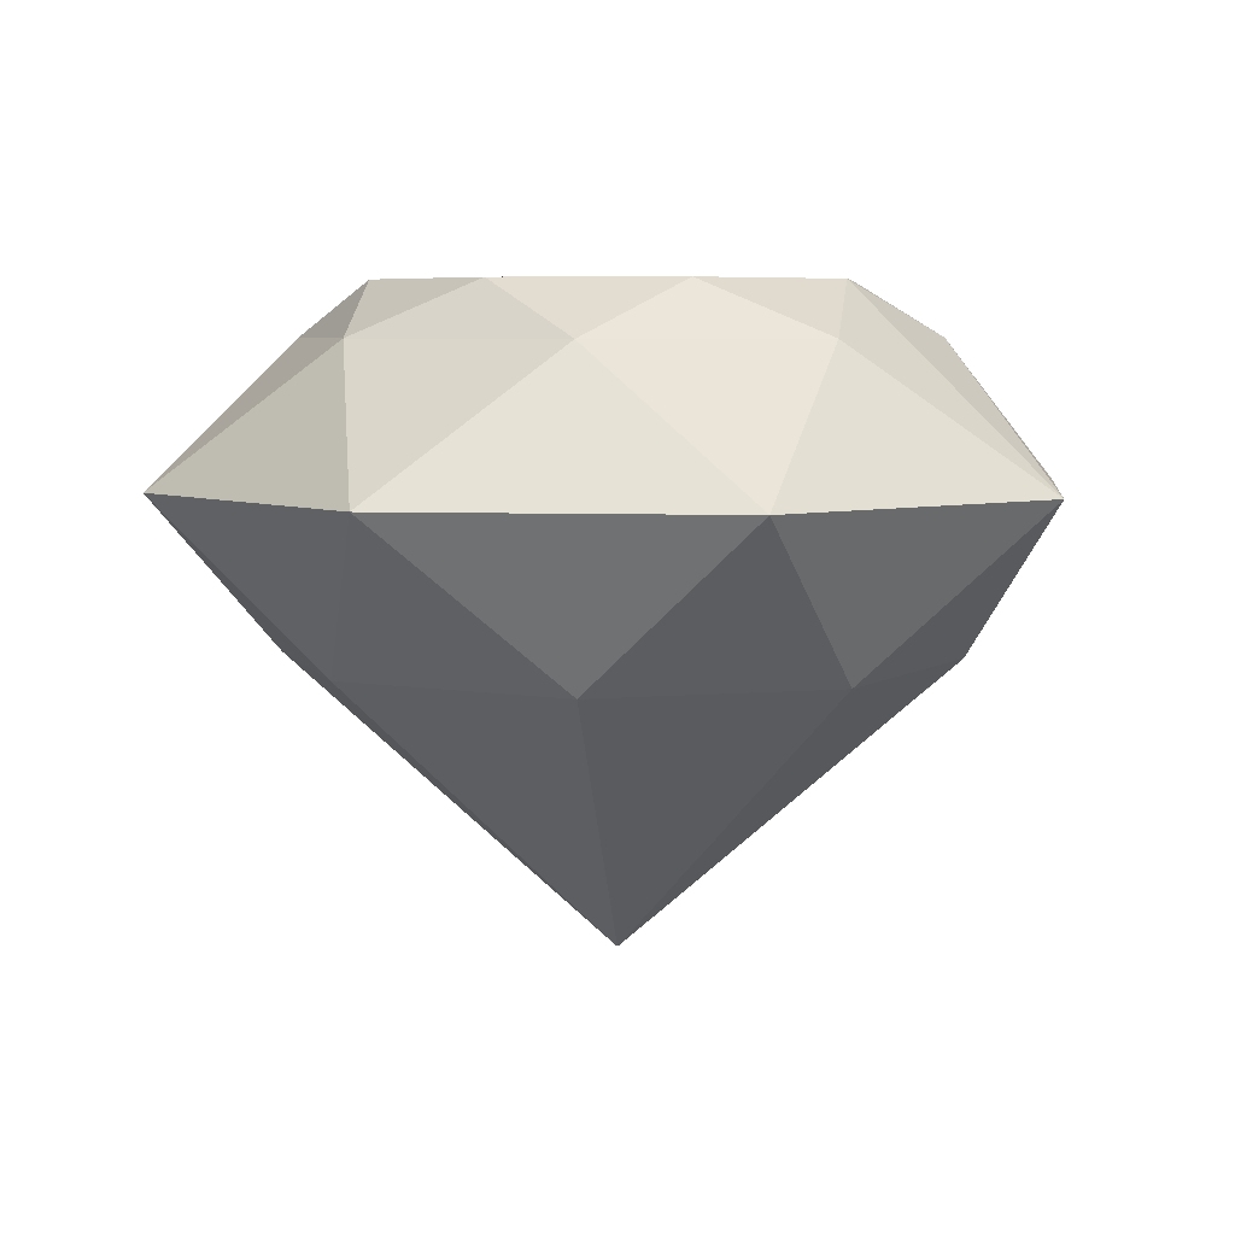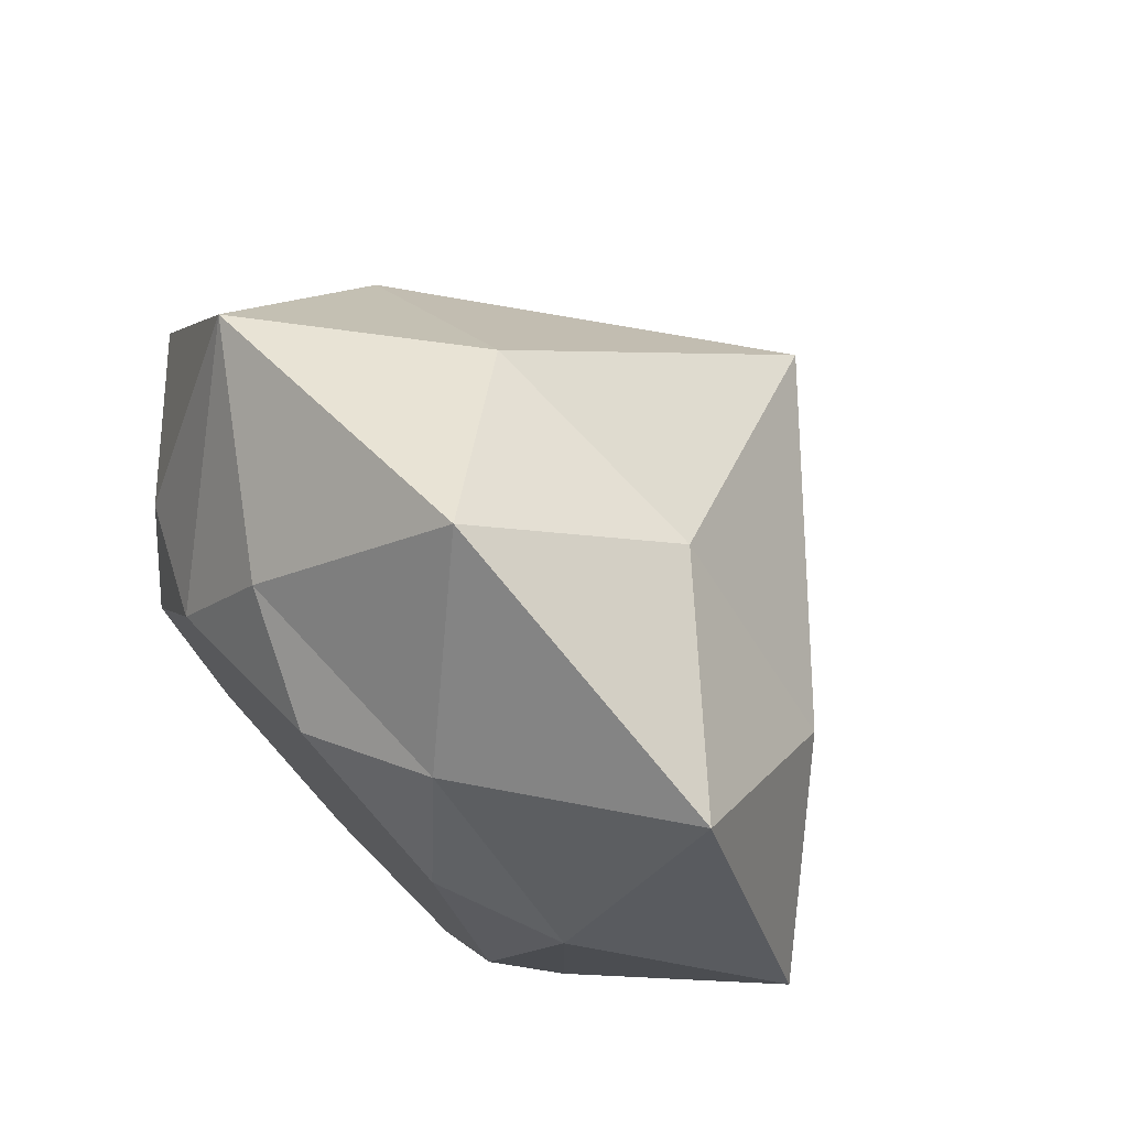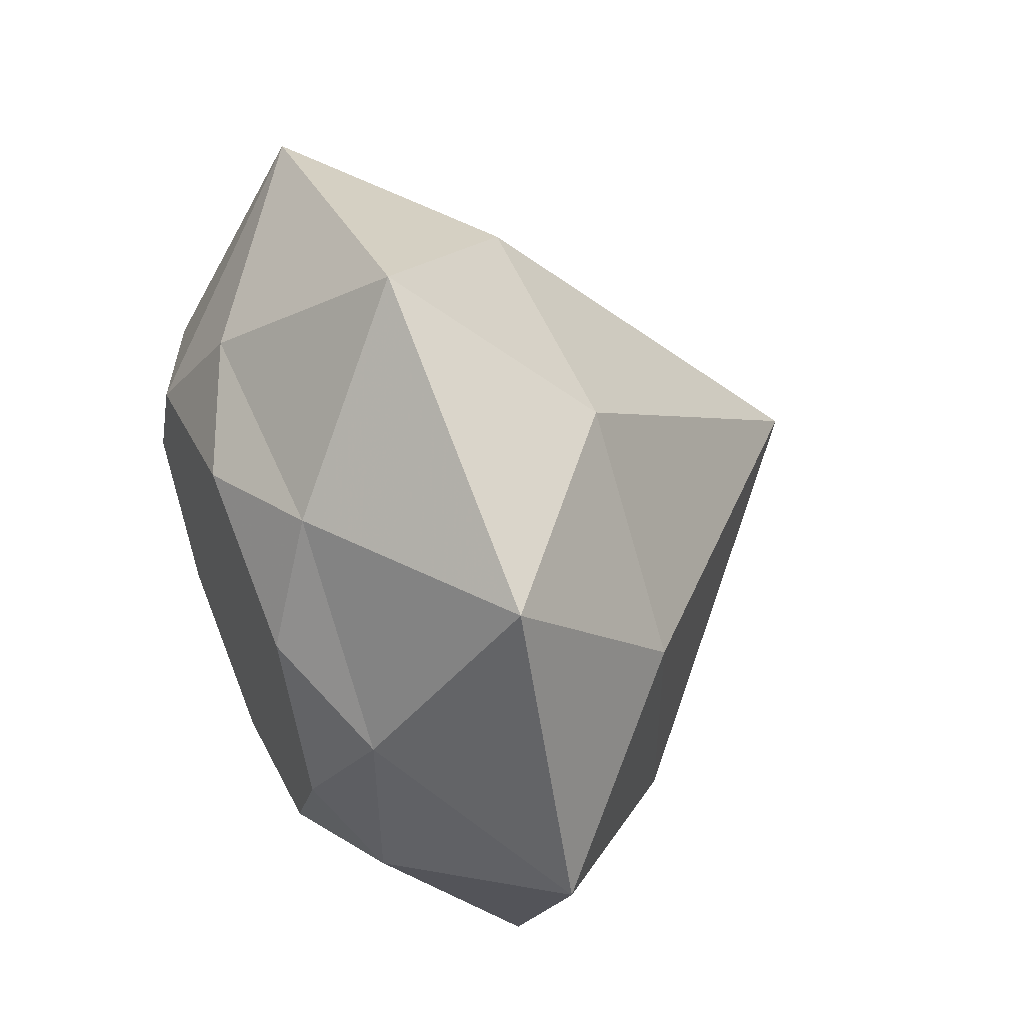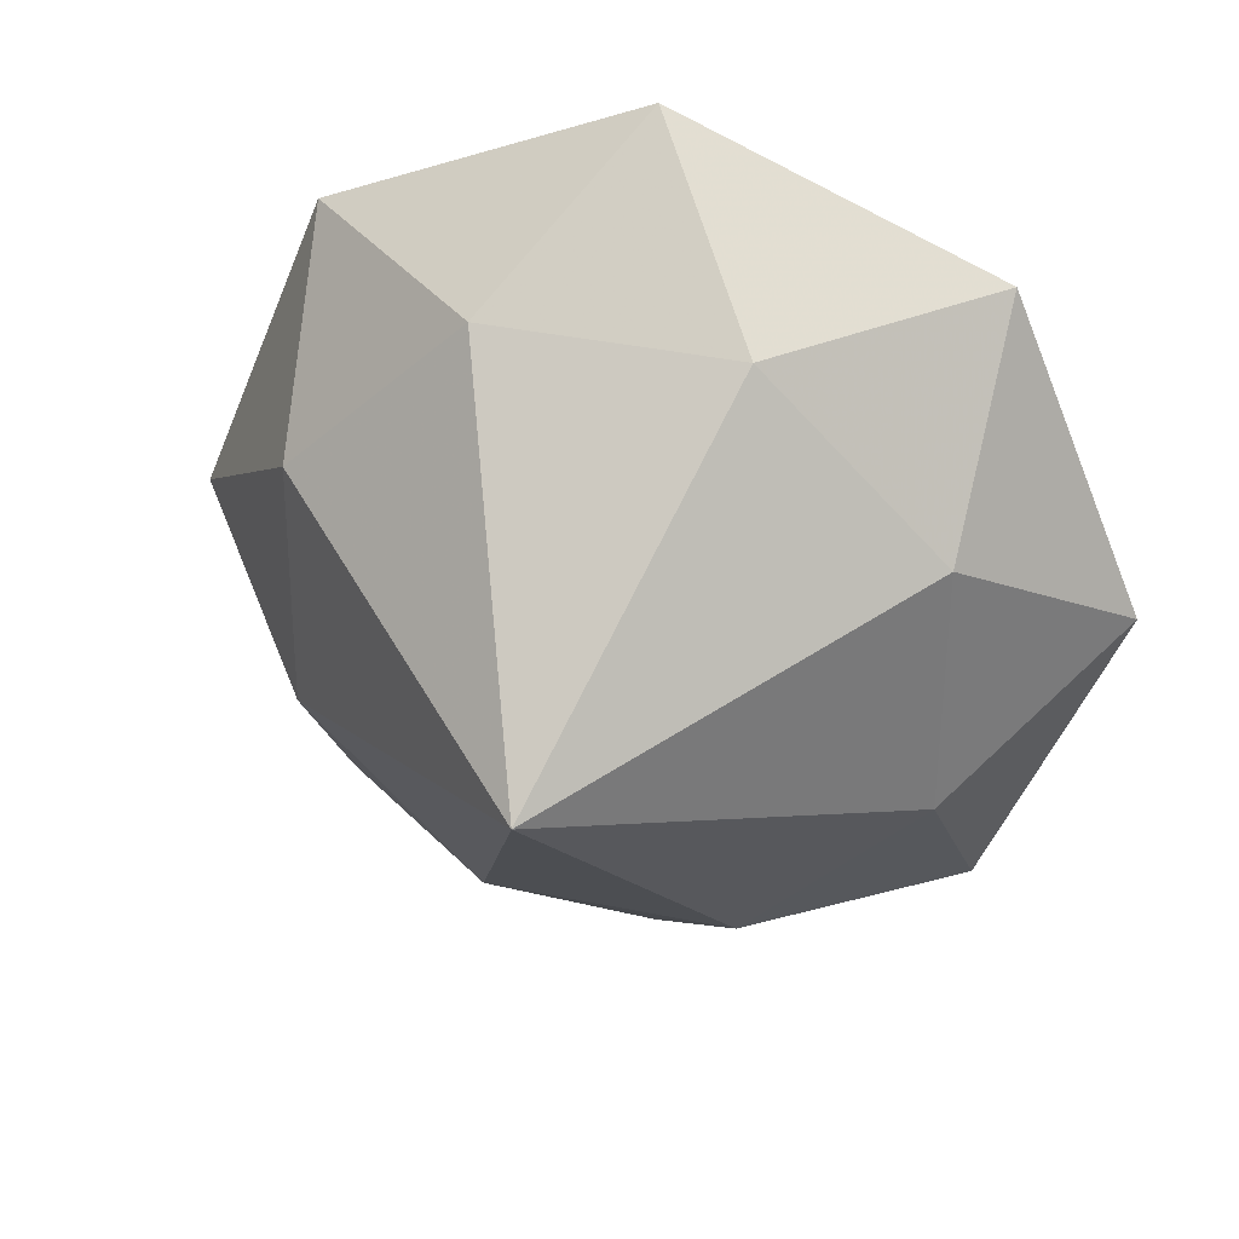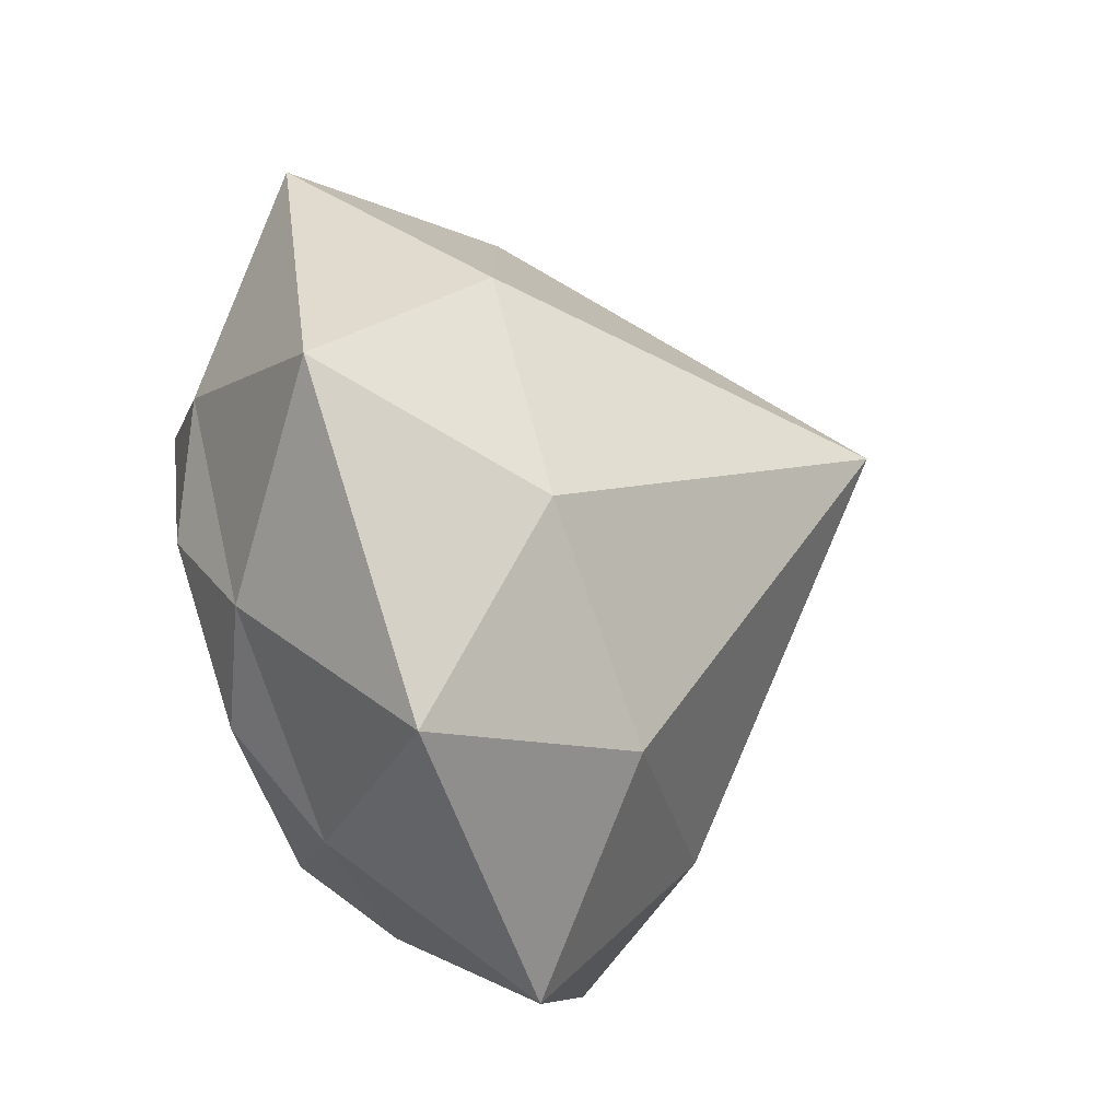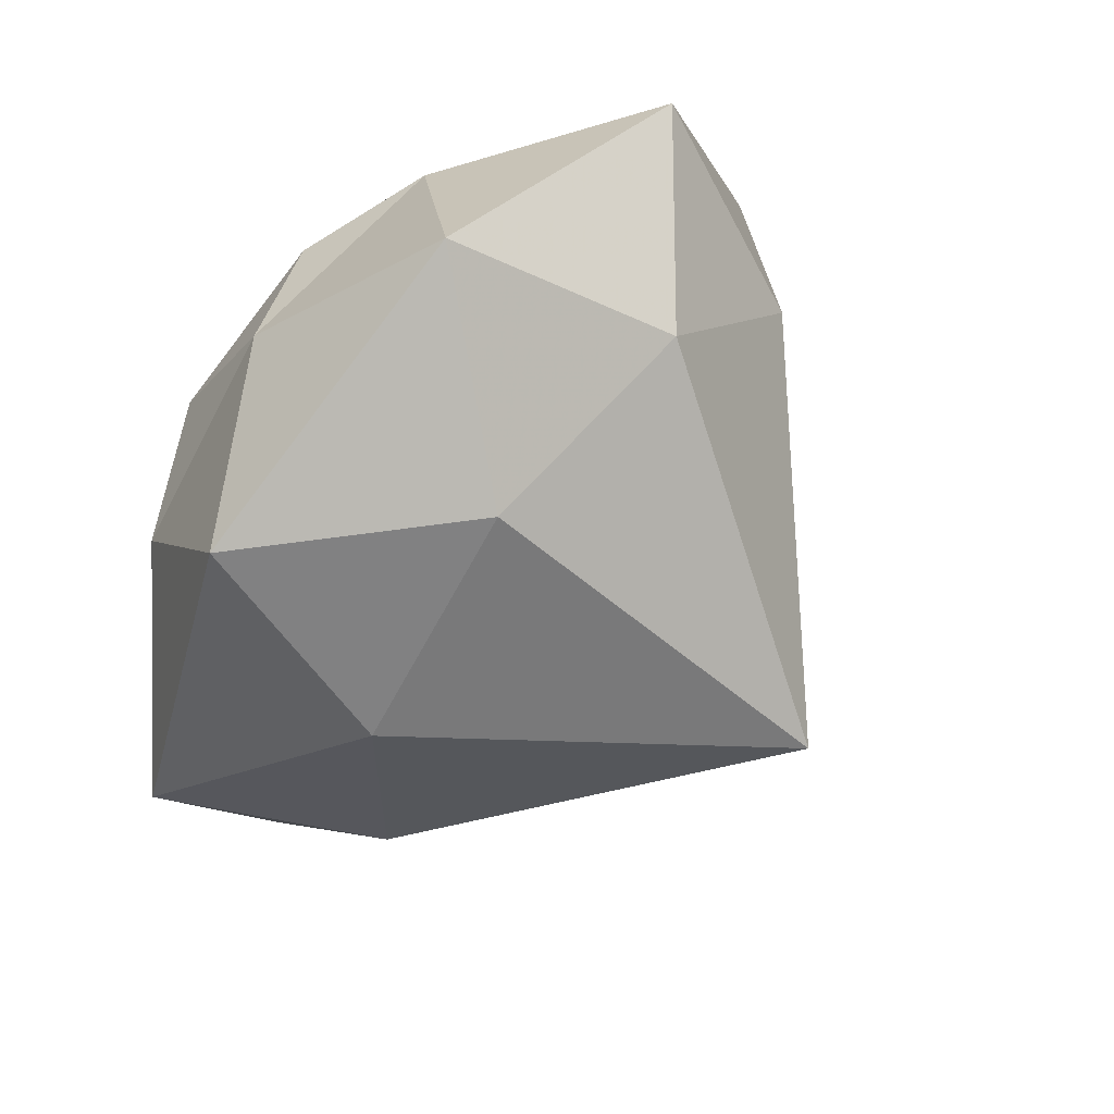
<metadata>
{"format":"obj","ext":"obj","renderer":"f3d","projection":"perspective","resolution":1024,"background":"white","views":[{"elev":5.8,"azim":-16.0,"up":"+Y"},{"elev":74.8,"azim":-133.1,"up":"+Z"},{"elev":54.4,"azim":-113.0,"up":"+Z"},{"elev":33.9,"azim":16.0,"up":"+Z"},{"elev":-76.7,"azim":-71.3,"up":"+Z"},{"elev":62.7,"azim":-49.4,"up":"+Z"}]}
</metadata>
<code>
v -6.814 25.59 0.02001
v -4.834 25.59 4.844
v -4.803 25.59 -4.793
v -0.02213 25.59 6.857
v 0.02214 25.59 -6.773
v 4.802 25.59 4.878
v 4.834 25.59 -4.76
v 6.814 25.59 0.06395
v 8.135 24.05 3.443
v 12.84 20.04 0.08435
v 8.157 24.05 -3.305
v 9.11 20.04 -9.007
v 3.401 24.05 -8.092
v 0.04297 20.04 -12.8
v -3.347 24.06 -8.115
v 9.049 20.04 9.151
v 3.347 24.05 8.199
v -9.049 20.04 -9.068
v -8.135 24.05 -3.359
v -12.84 20.04 -0.00164
v -8.157 24.05 3.389
v -9.11 20.04 9.09
v -3.401 24.05 8.176
v -0.04297 20.04 12.88
v -0.000301 7.256 0.04069
v 3.553 15.37 -8.617
v 8.658 15.37 -3.509
v 8.694 15.43 3.686
v 3.591 15.38 8.696
v -3.512 15.38 8.734
v -8.638 15.41 3.786
v -8.682 15.38 -3.504
v -3.576 15.4 -8.647
v -2e-05 25.59 0.042
v -3.553 15.42 8.699
v -0.009706 4.829 0.05239
v -8.694 15.47 -3.604
v 3.512 15.43 -8.651
v 8.682 15.43 3.587
v -1.593 4.953 3.906
v -1.935 2.984 0.8269
v -3.888 4.97 -1.609
v -0.8057 2.993 -1.909
v 1.58 4.954 -3.875
v 1.936 2.996 -0.8016
v 3.901 4.954 1.61
v 0.8019 2.988 1.969
v 0.009705 0.7591 0.02186
v -2.517 4.253 6.132
v -8.369 0.9023 3.485
v -6.106 4.263 -2.54
v -3.498 0.9559 -8.348
v 2.482 4.248 -6.109
v 8.363 0.9581 -3.543
v 6.134 4.245 2.514
v 3.462 0.921 8.408
f 9 10 11 8
f 11 12 13 7
f 13 14 15 5
f 16 9 6 17
f 15 18 19 3
f 19 20 21 1
f 21 22 23 2
f 23 24 17 4
f 12 11 10
f 16 17 24
f 10 9 16
f 14 13 12
f 15 14 18
f 20 19 18
f 22 21 20
f 24 23 22
f 8 11 7
f 6 9 8
f 7 13 5
f 5 15 3
f 4 17 6
f 2 23 4
f 1 21 2
f 3 19 1
f 26 14 12
f 27 12 10
f 28 10 16
f 29 16 24
f 30 24 22
f 31 22 20
f 32 20 18
f 33 18 14
f 28 16 29
f 25 28 29
f 29 24 30
f 25 29 30
f 30 22 31
f 31 25 30
f 31 20 32
f 32 25 31
f 32 18 33
f 33 25 32
f 33 14 26
f 26 25 33
f 26 12 27
f 27 25 26
f 27 10 28
f 28 25 27
f 5 3 34
f 7 5 34
f 8 7 34
f 6 8 34
f 4 6 34
f 2 4 34
f 1 2 34
f 34 3 1

</code>
